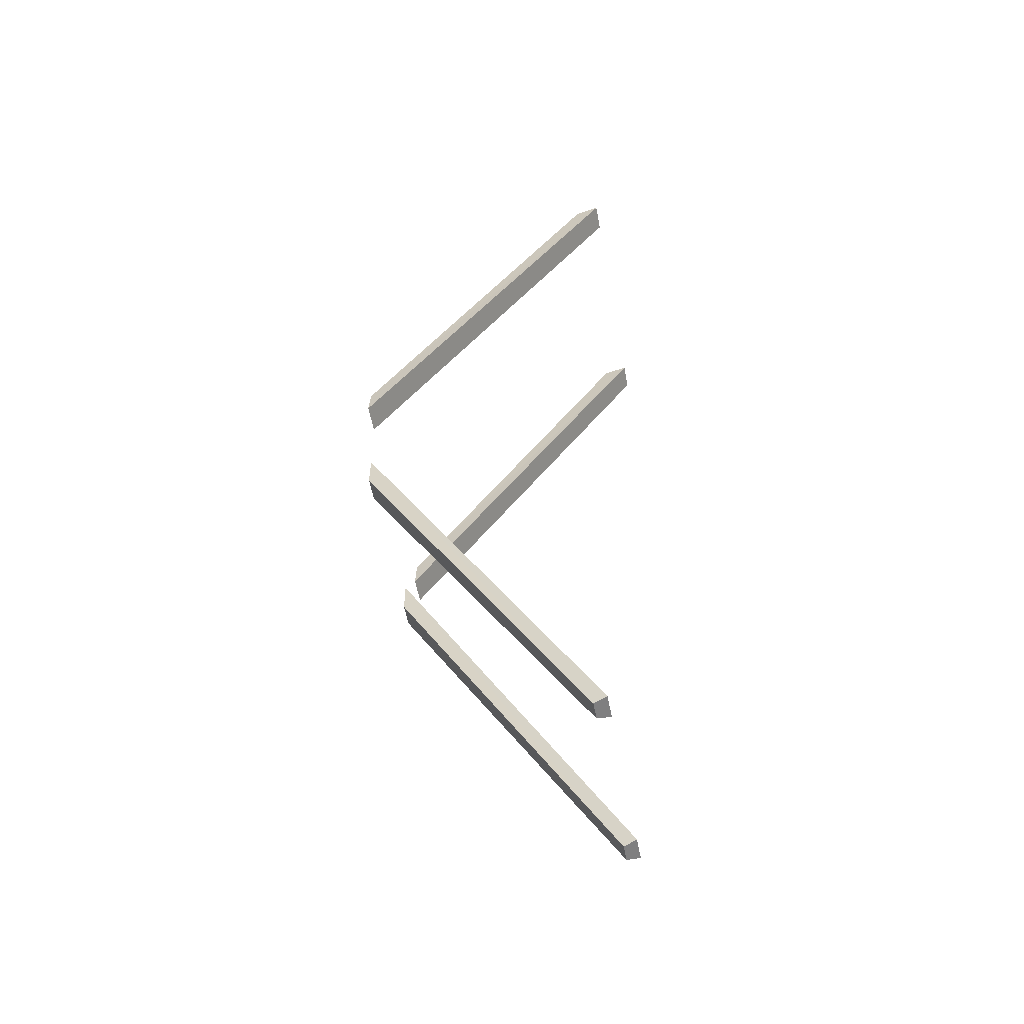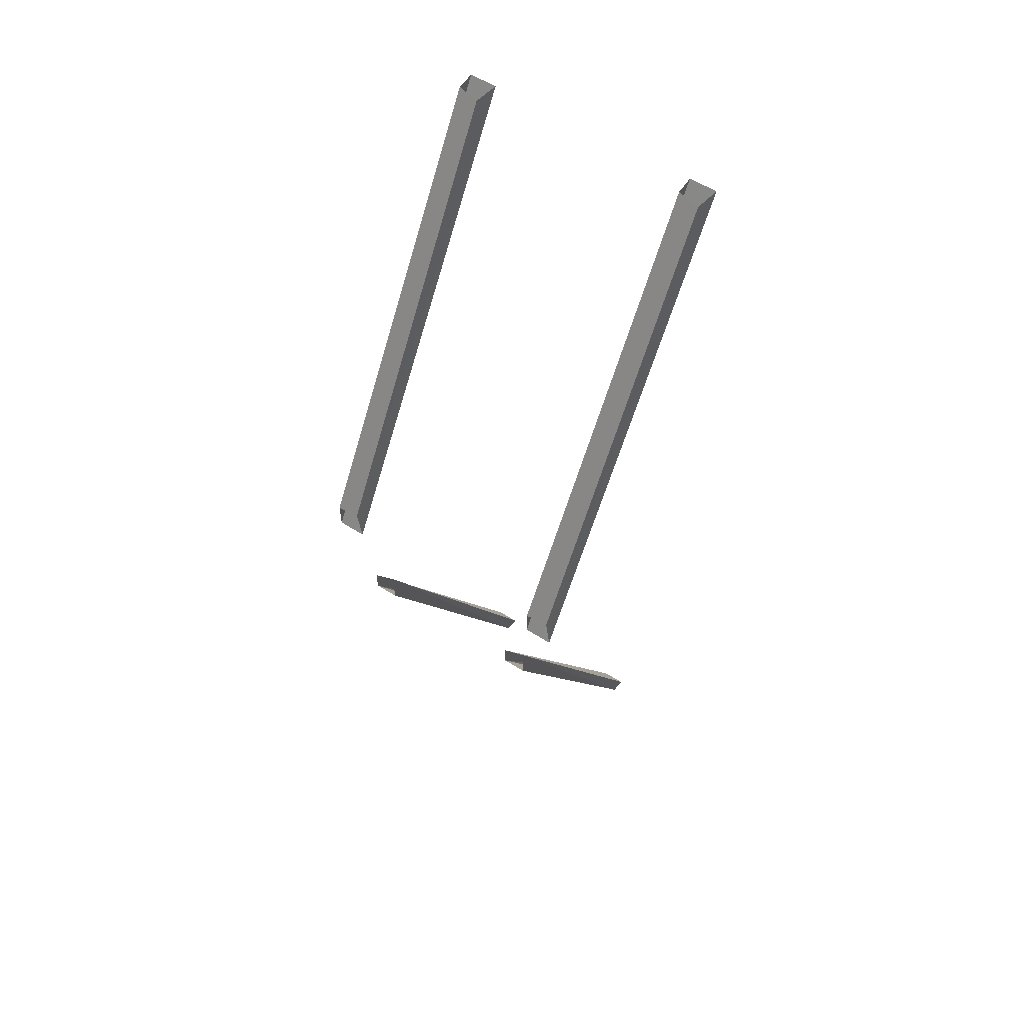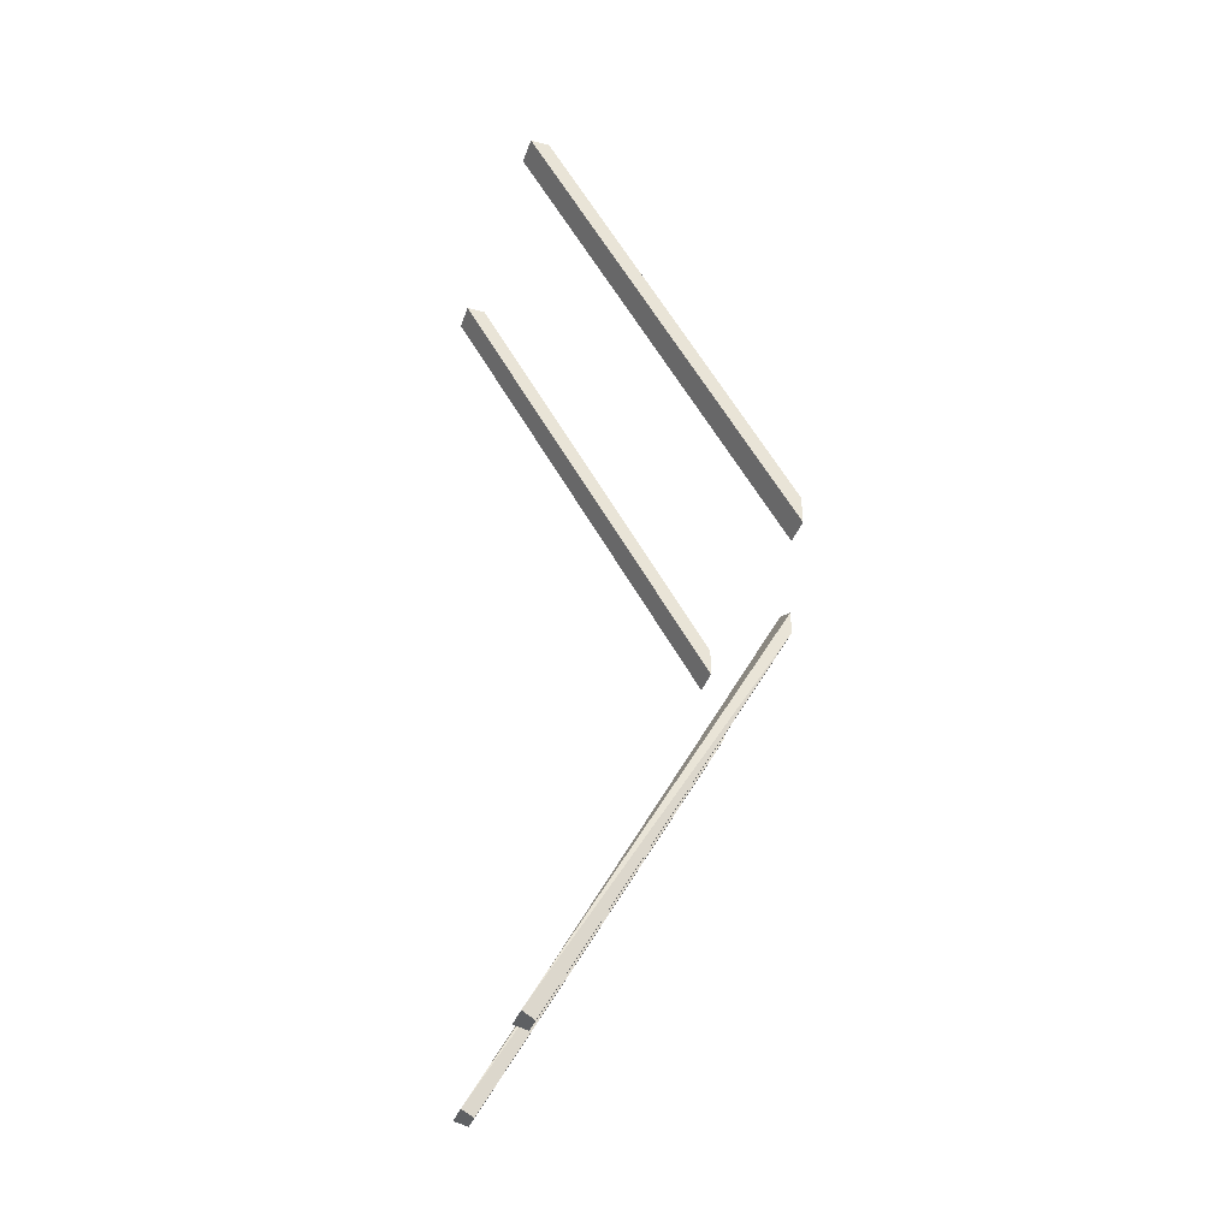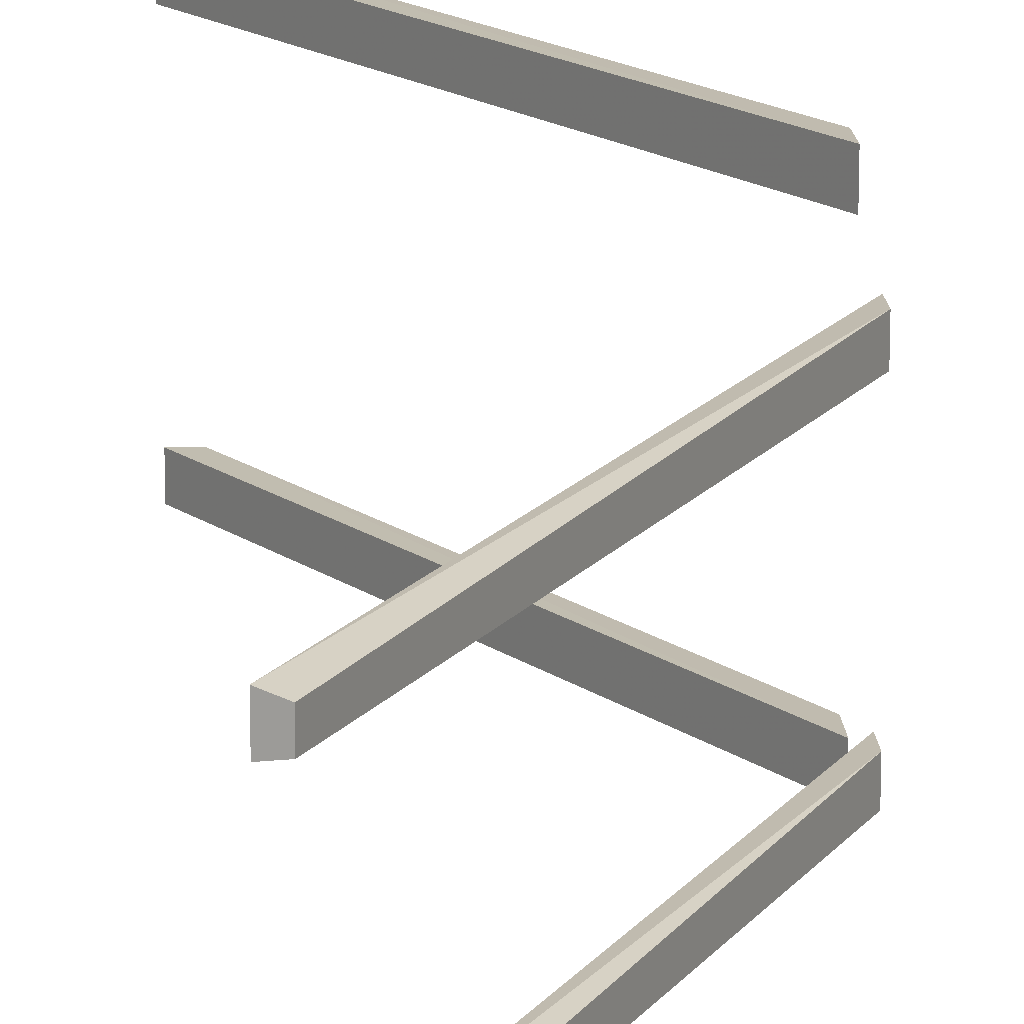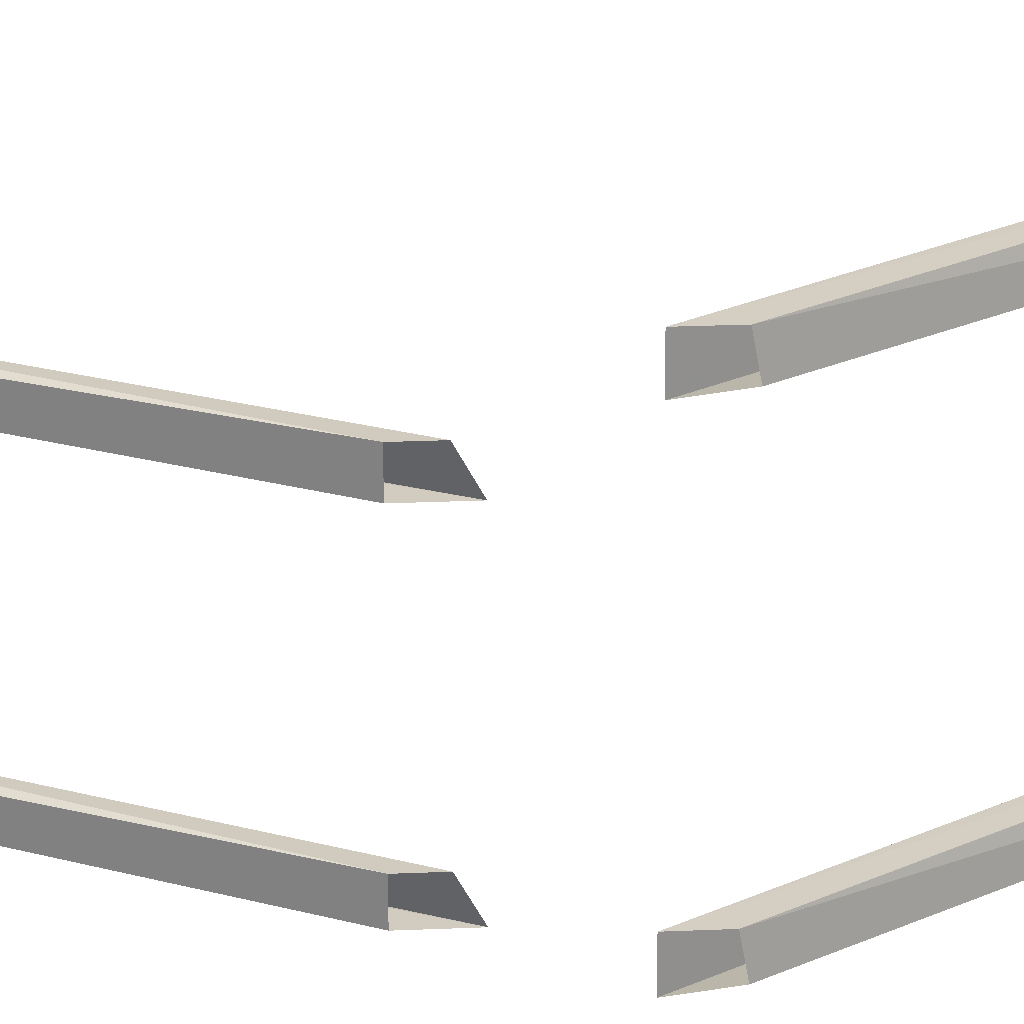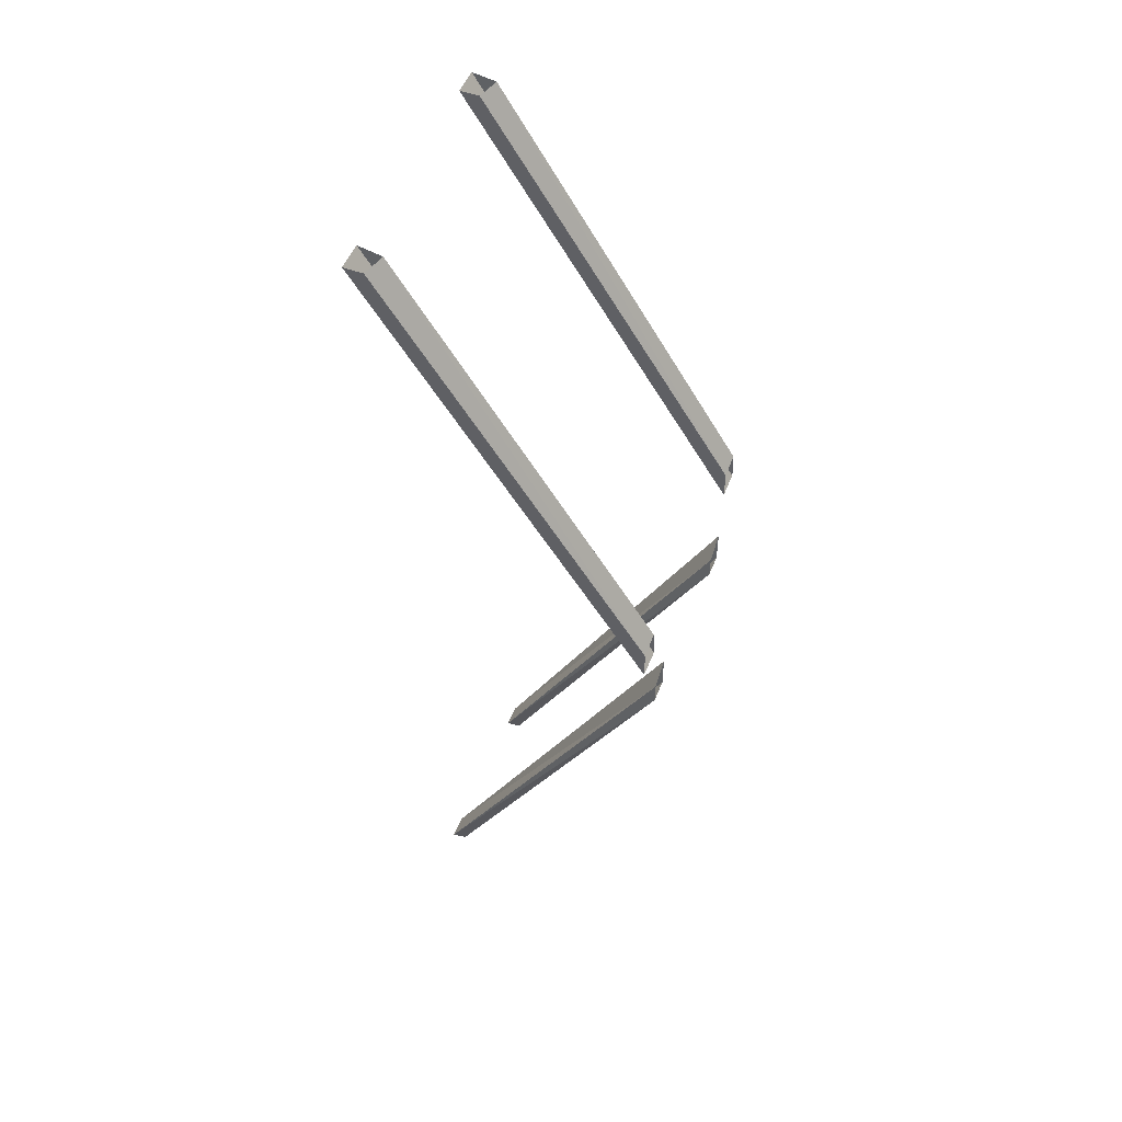
<metadata>
{"format":"obj","ext":"obj","renderer":"f3d","projection":"perspective","resolution":1024,"background":"white","views":[{"elev":-56.4,"azim":-169.3,"up":"+Y"},{"elev":57.8,"azim":123.4,"up":"+Y"},{"elev":-39.2,"azim":-18.5,"up":"+Y"},{"elev":16.1,"azim":-3.4,"up":"+Z"},{"elev":24.7,"azim":86.0,"up":"+Z"},{"elev":51.7,"azim":21.3,"up":"+Y"}]}
</metadata>
<code>
o object/3133
v -63 0 -49
v -63 0 -62
v 64 -203 -64
v 64 -203 -51
v -54 0 -49
v 64 -189 -51
v -51 0 -60
v 64 -187 -62
v -48 -445 -51
v -42 -447 -50
v -42 -447 -42
v -48 -445 -40
v 64 -238 -38
v 64 -232 -49
v 64 -249 -49
v 64 -249 -38
v -63 0 63
v -63 0 50
v 64 -203 48
v 64 -203 61
v -54 0 63
v 64 -189 61
v -51 0 52
v 64 -187 50
v -48 -445 29
v -42 -447 30
v -42 -447 38
v -48 -445 40
v 64 -238 42
v 64 -232 31
v 64 -249 31
v 64 -249 42
f 1 2 3
f 1 3 4
f 1 4 5
f 5 4 6
f 5 6 7
f 7 6 8
f 7 8 2
f 2 8 3
f 9 10 11
f 9 11 12
f 9 12 13
f 9 13 14
f 9 14 10
f 10 14 15
f 10 15 11
f 11 15 16
f 11 16 12
f 12 16 13
f 17 18 19
f 17 19 20
f 17 20 21
f 21 20 22
f 21 22 23
f 23 22 24
f 23 24 18
f 18 24 19
f 25 26 27
f 25 27 28
f 25 28 29
f 25 29 30
f 25 30 26
f 26 30 31
f 26 31 27
f 27 31 32
f 27 32 28
f 28 32 29

</code>
